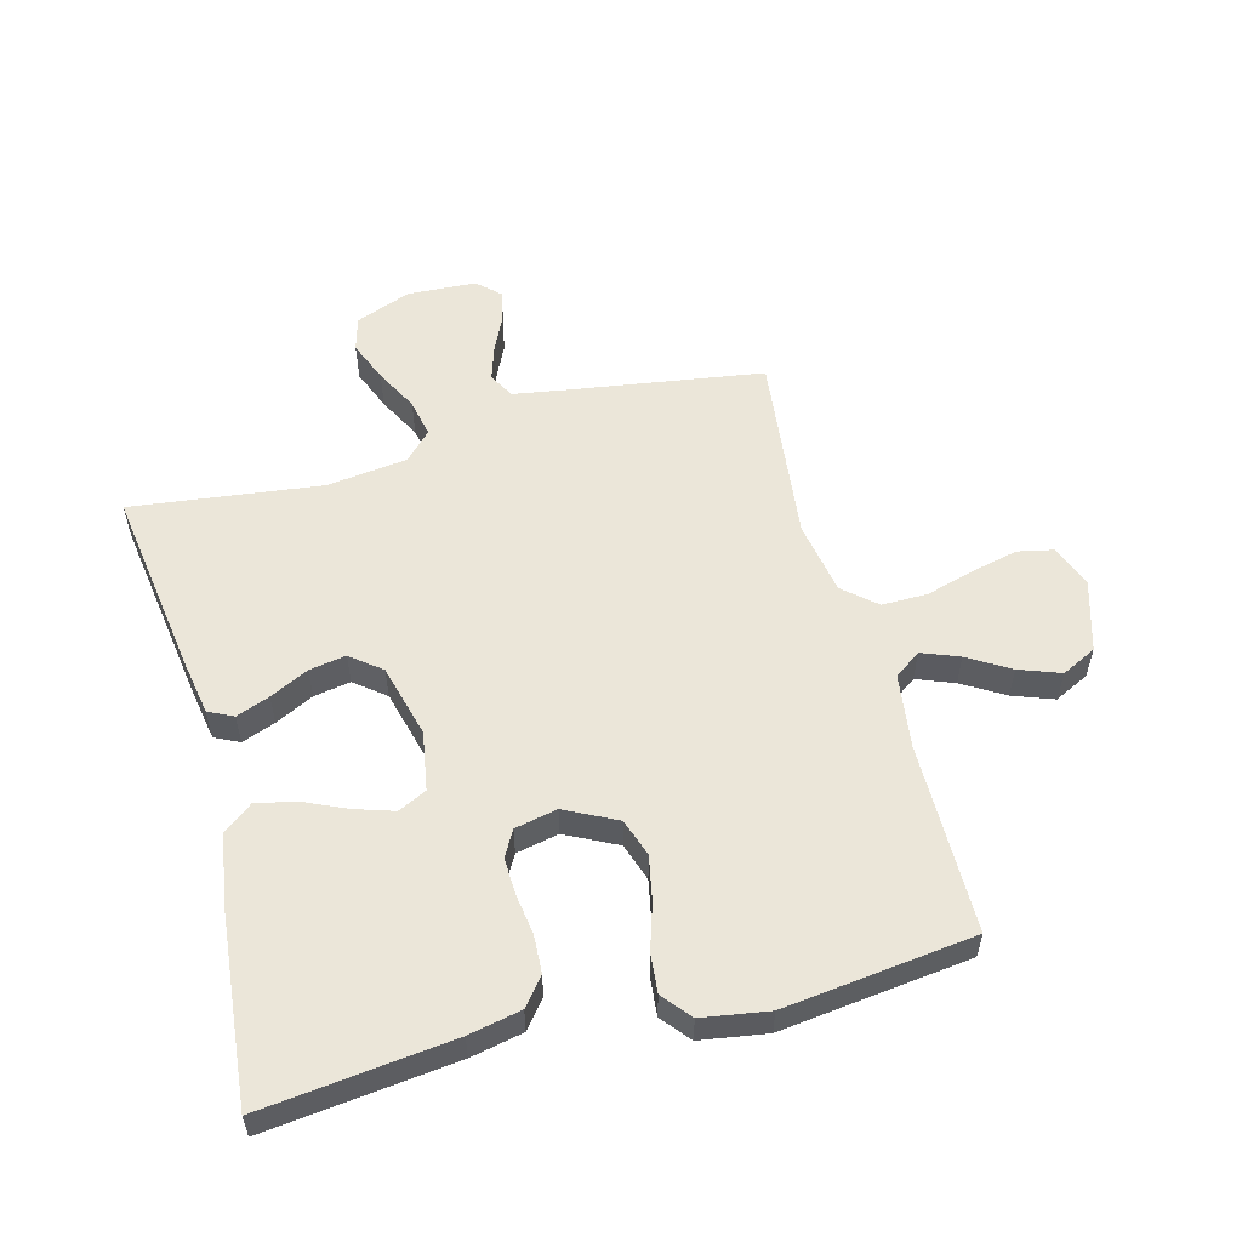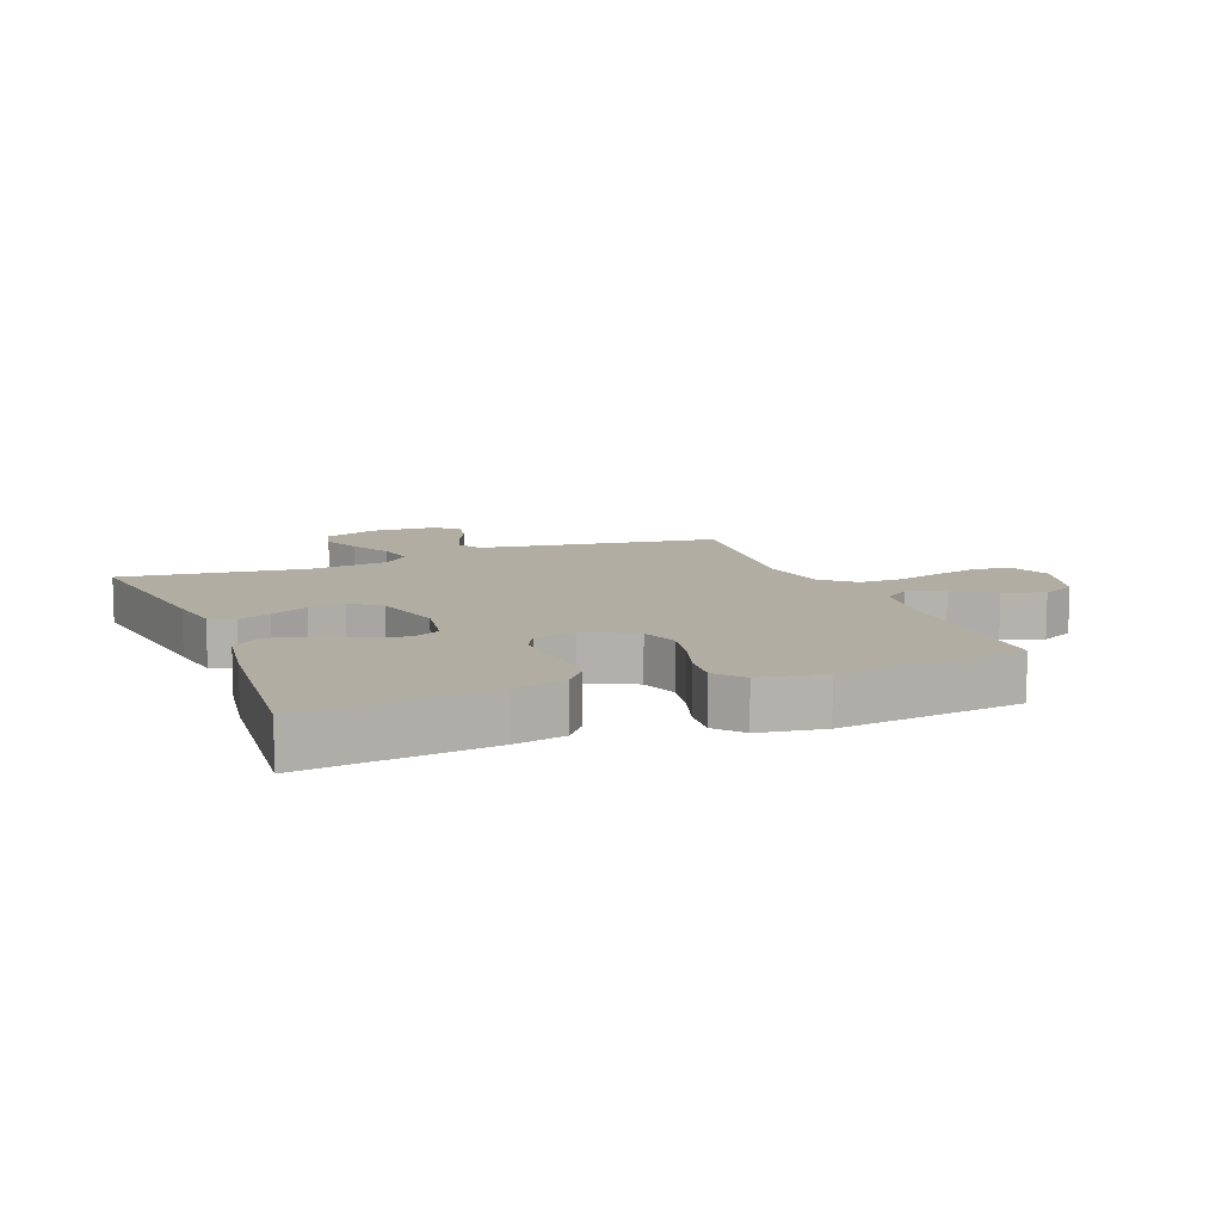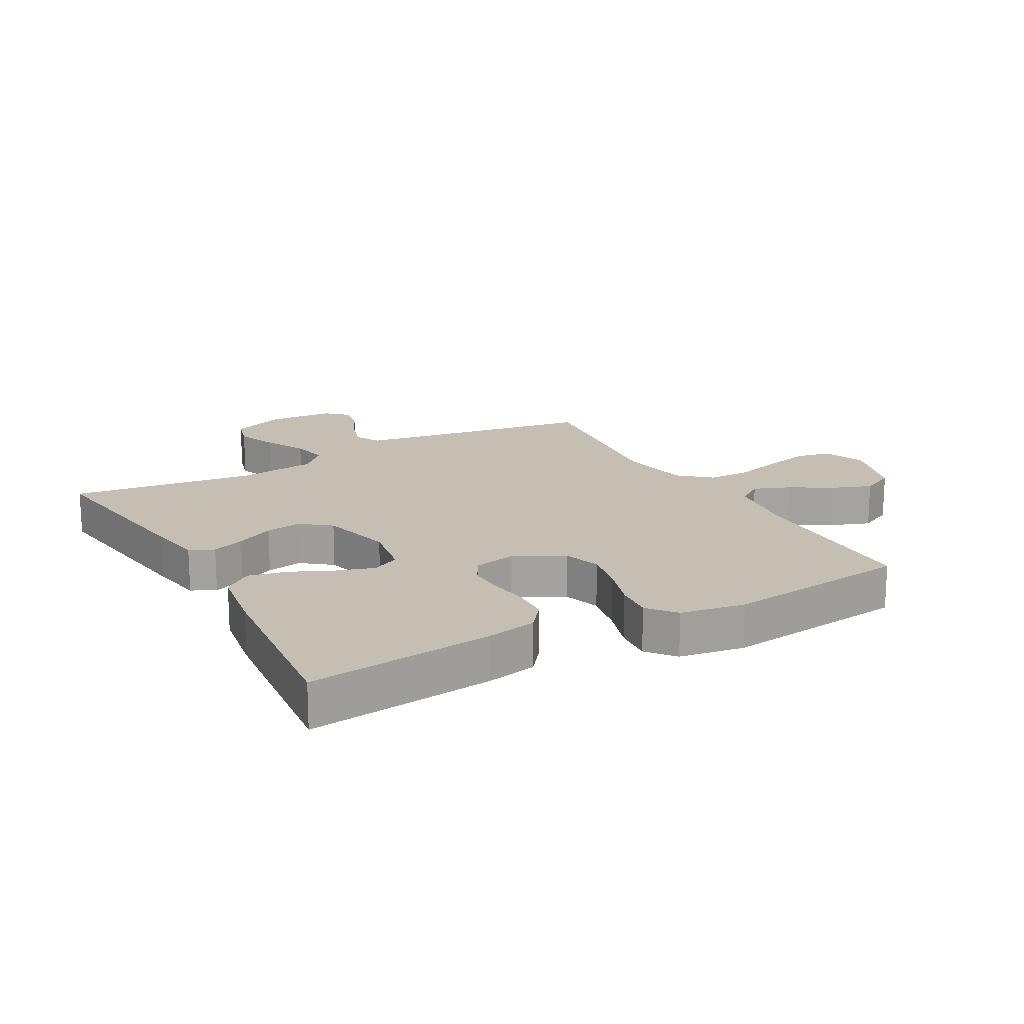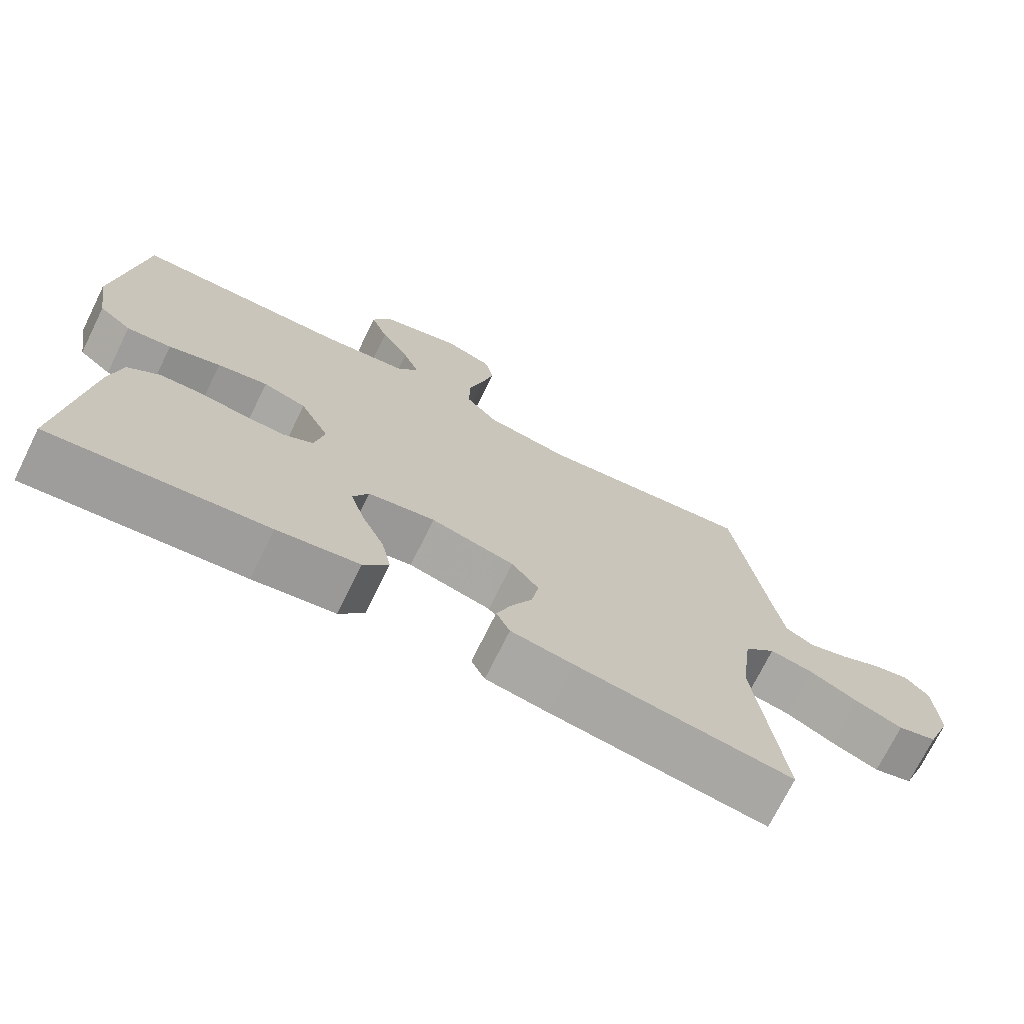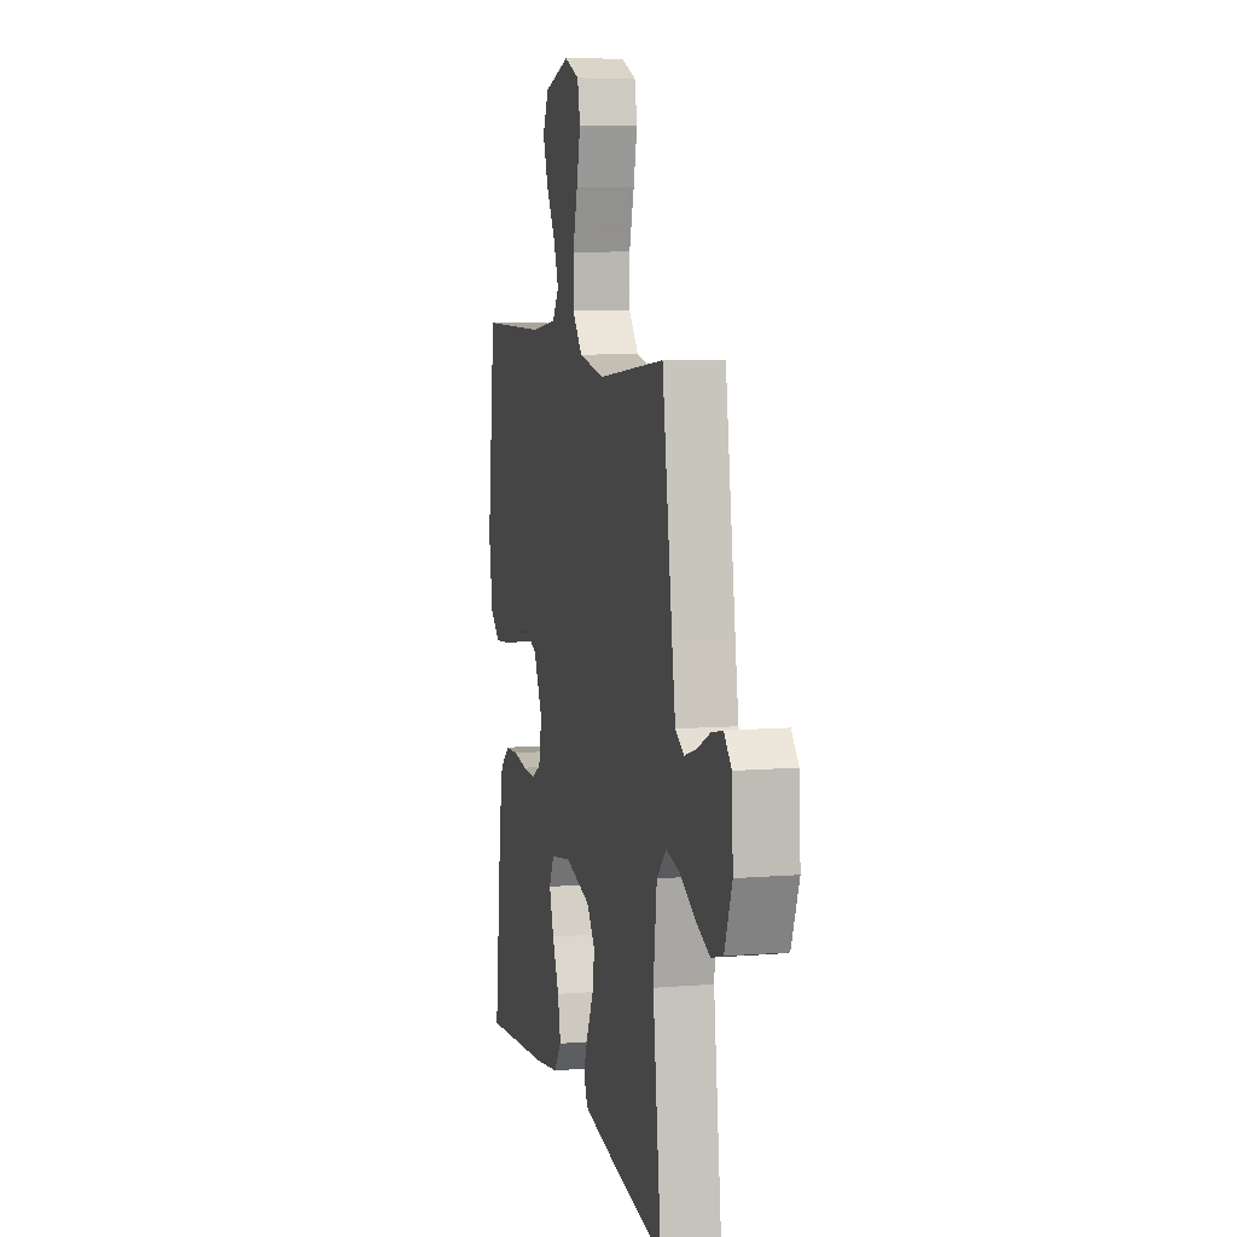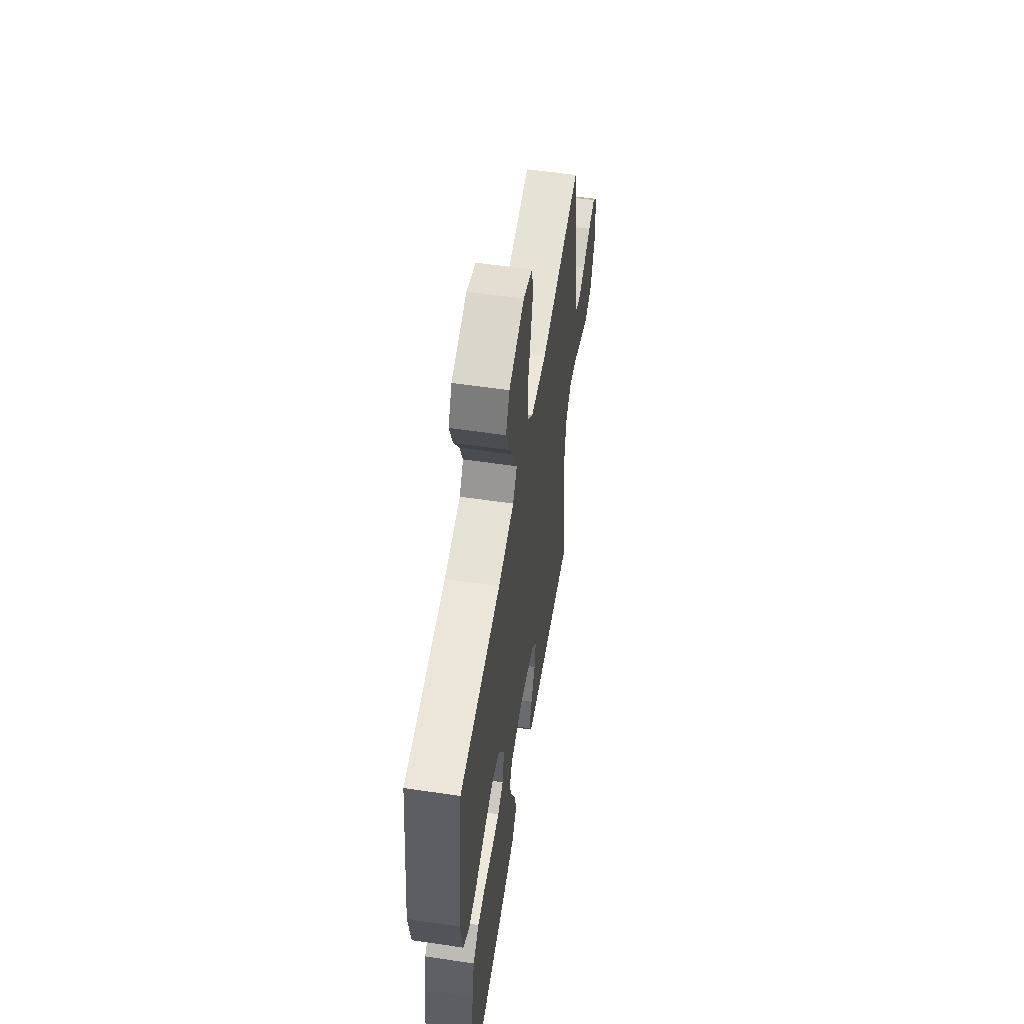
<metadata>
{"format":"obj","ext":"obj","renderer":"f3d","projection":"perspective","resolution":1024,"background":"white","views":[{"elev":56.0,"azim":-105.0,"up":"+Y"},{"elev":10.6,"azim":-111.7,"up":"+Y"},{"elev":17.6,"azim":-119.0,"up":"+Y"},{"elev":-72.6,"azim":-26.3,"up":"+Z"},{"elev":7.9,"azim":77.2,"up":"+Z"},{"elev":56.4,"azim":-81.2,"up":"+Z"}]}
</metadata>
<code>
v 0.5 0.07 -0.5
v 0.2 0.07 -0.457
v 0.113 0.07 -0.442
v 0.094 0.07 -0.403
v 0.114 0.07 -0.35
v 0.144 0.07 -0.289
v 0.154 0.07 -0.231
v 0.116 0.07 -0.183
v 0 0.07 -0.153
v -0.093 0.07 -0.169
v -0.115 0.07 -0.214
v -0.095 0.07 -0.276
v -0.064 0.07 -0.344
v -0.051 0.07 -0.406
v -0.086 0.07 -0.452
v -0.2 0.07 -0.47
v -0.5 0.07 -0.5
v -0.466 0.07 -0.2
v -0.449 0.07 -0.117
v -0.405 0.07 -0.082
v -0.346 0.07 -0.079
v -0.282 0.07 -0.088
v -0.224 0.07 -0.09
v -0.183 0.07 -0.067
v -0.169 0.07 0
v -0.21 0.07 0.081
v -0.27 0.07 0.101
v -0.34 0.07 0.087
v -0.412 0.07 0.064
v -0.474 0.07 0.058
v -0.519 0.07 0.095
v -0.536 0.07 0.2
v -0.5 0.07 0.5
v -0.2 0.07 0.503
v -0.083 0.07 0.519
v -0.053 0.07 0.561
v -0.076 0.07 0.62
v -0.116 0.07 0.686
v -0.14 0.07 0.751
v -0.113 0.07 0.806
v 0 0.07 0.84
v 0.067 0.07 0.814
v 0.079 0.07 0.758
v 0.062 0.07 0.685
v 0.04 0.07 0.607
v 0.04 0.07 0.536
v 0.084 0.07 0.485
v 0.2 0.07 0.465
v 0.5 0.07 0.5
v 0.546 0.07 0.2
v 0.561 0.07 0.11
v 0.601 0.07 0.088
v 0.655 0.07 0.105
v 0.712 0.07 0.132
v 0.763 0.07 0.143
v 0.796 0.07 0.108
v 0.802 0.07 0
v 0.768 0.07 -0.088
v 0.714 0.07 -0.103
v 0.649 0.07 -0.077
v 0.581 0.07 -0.042
v 0.521 0.07 -0.03
v 0.478 0.07 -0.072
v 0.462 0.07 -0.2
v 0.5 0 -0.5
v 0.2 0 -0.457
v 0.113 0 -0.442
v 0.094 0 -0.403
v 0.114 0 -0.35
v 0.144 0 -0.289
v 0.154 0 -0.231
v 0.116 0 -0.183
v 0 0 -0.153
v -0.093 0 -0.169
v -0.115 0 -0.214
v -0.095 0 -0.276
v -0.064 0 -0.344
v -0.051 0 -0.406
v -0.086 0 -0.452
v -0.2 0 -0.47
v -0.5 0 -0.5
v -0.466 0 -0.2
v -0.449 0 -0.117
v -0.405 0 -0.082
v -0.346 0 -0.079
v -0.282 0 -0.088
v -0.224 0 -0.09
v -0.183 0 -0.067
v -0.169 0 0
v -0.21 0 0.081
v -0.27 0 0.101
v -0.34 0 0.087
v -0.412 0 0.064
v -0.474 0 0.058
v -0.519 0 0.095
v -0.536 0 0.2
v -0.5 0 0.5
v -0.2 0 0.503
v -0.083 0 0.519
v -0.053 0 0.561
v -0.076 0 0.62
v -0.116 0 0.686
v -0.14 0 0.751
v -0.113 0 0.806
v 0 0 0.84
v 0.067 0 0.814
v 0.079 0 0.758
v 0.062 0 0.685
v 0.04 0 0.607
v 0.04 0 0.536
v 0.084 0 0.485
v 0.2 0 0.465
v 0.5 0 0.5
v 0.546 0 0.2
v 0.561 0 0.11
v 0.601 0 0.088
v 0.655 0 0.105
v 0.712 0 0.132
v 0.763 0 0.143
v 0.796 0 0.108
v 0.802 0 0
v 0.768 0 -0.088
v 0.714 0 -0.103
v 0.649 0 -0.077
v 0.581 0 -0.042
v 0.521 0 -0.03
v 0.478 0 -0.072
v 0.462 0 -0.2
f 58 59 60 61
f 56 57 58 61
f 56 61 62
f 53 54 55 56
f 52 53 56 62
f 51 52 62 63
f 48 49 50
f 47 48 50 51
f 42 43 44 45
f 40 41 42 45
f 40 45 46
f 37 38 39 40
f 36 37 40 46
f 35 36 46 47
f 31 32 33 34
f 28 29 30 31
f 27 28 31 34
f 26 27 34 35
f 19 20 21 22
f 19 22 23
f 18 19 23
f 17 18 23
f 16 17 23 24
f 12 13 14 15
f 11 12 15 16
f 3 4 5 6
f 1 2 3 6
f 64 1 6 7
f 63 64 7 8
f 51 63 8 9
f 47 51 9 10
f 25 26 35 47
f 25 47 10 11
f 11 16 24 25
f 125 124 123 122
f 125 122 121 120
f 126 125 120
f 120 119 118 117
f 126 120 117 116
f 127 126 116 115
f 114 113 112
f 115 114 112 111
f 109 108 107 106
f 109 106 105 104
f 110 109 104
f 104 103 102 101
f 110 104 101 100
f 111 110 100 99
f 98 97 96 95
f 95 94 93 92
f 98 95 92 91
f 99 98 91 90
f 86 85 84 83
f 87 86 83
f 87 83 82
f 87 82 81
f 88 87 81 80
f 79 78 77 76
f 80 79 76 75
f 70 69 68 67
f 70 67 66 65
f 71 70 65 128
f 72 71 128 127
f 73 72 127 115
f 74 73 115 111
f 111 99 90 89
f 75 74 111 89
f 89 88 80 75
f 1 65 66 2
f 2 66 67 3
f 3 67 68 4
f 4 68 69 5
f 5 69 70 6
f 6 70 71 7
f 7 71 72 8
f 8 72 73 9
f 9 73 74 10
f 10 74 75 11
f 11 75 76 12
f 12 76 77 13
f 13 77 78 14
f 14 78 79 15
f 15 79 80 16
f 16 80 81 17
f 17 81 82 18
f 18 82 83 19
f 19 83 84 20
f 20 84 85 21
f 21 85 86 22
f 22 86 87 23
f 23 87 88 24
f 24 88 89 25
f 25 89 90 26
f 26 90 91 27
f 27 91 92 28
f 28 92 93 29
f 29 93 94 30
f 30 94 95 31
f 31 95 96 32
f 32 96 97 33
f 33 97 98 34
f 34 98 99 35
f 35 99 100 36
f 36 100 101 37
f 37 101 102 38
f 38 102 103 39
f 39 103 104 40
f 40 104 105 41
f 41 105 106 42
f 42 106 107 43
f 43 107 108 44
f 44 108 109 45
f 45 109 110 46
f 46 110 111 47
f 47 111 112 48
f 48 112 113 49
f 49 113 114 50
f 50 114 115 51
f 51 115 116 52
f 52 116 117 53
f 53 117 118 54
f 54 118 119 55
f 55 119 120 56
f 56 120 121 57
f 57 121 122 58
f 58 122 123 59
f 59 123 124 60
f 60 124 125 61
f 61 125 126 62
f 62 126 127 63
f 63 127 128 64
f 64 128 65 1

</code>
